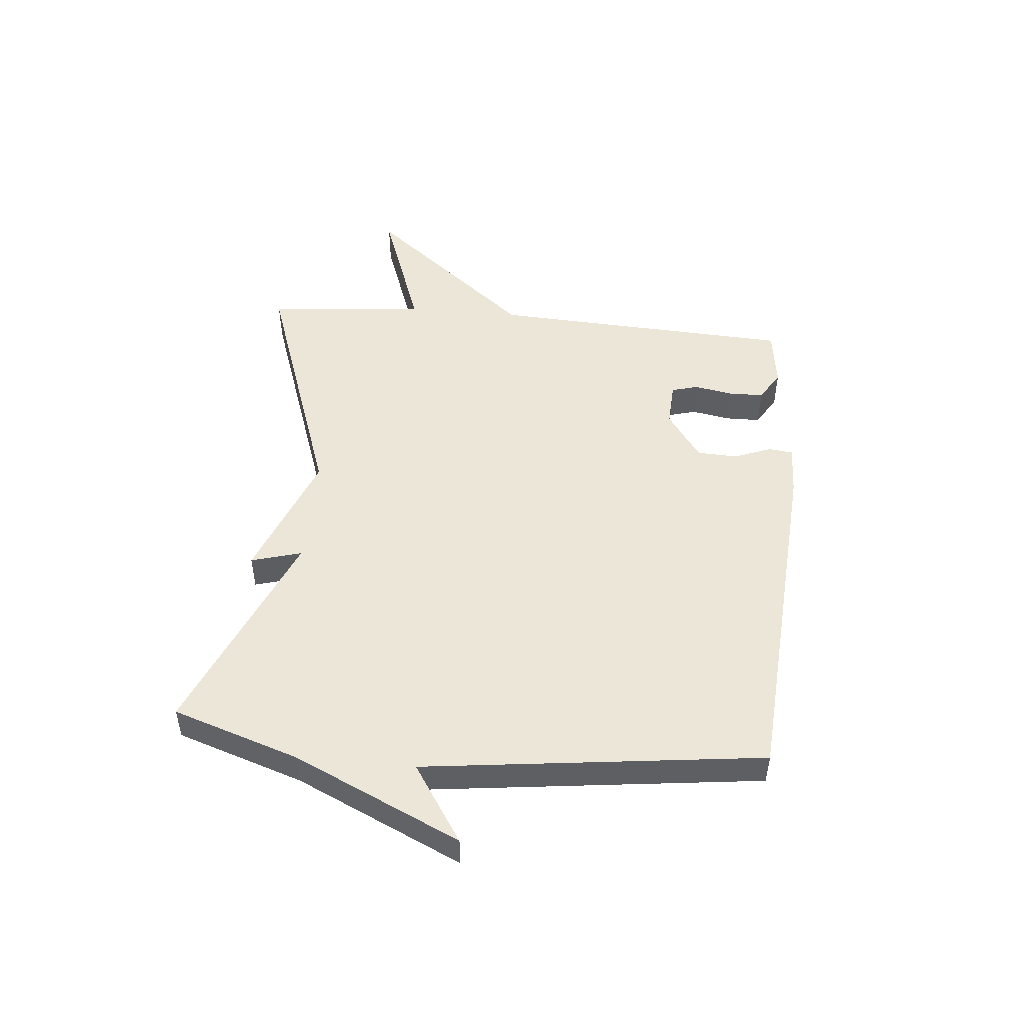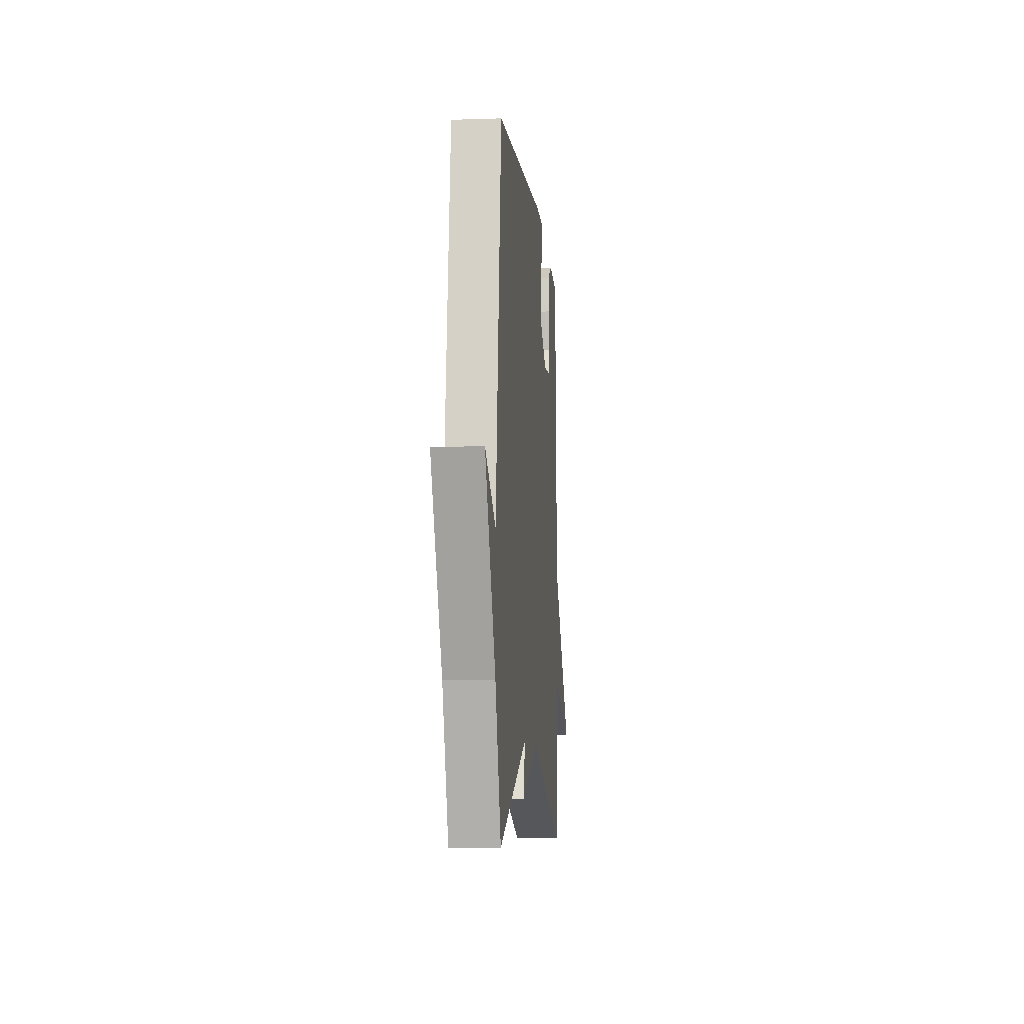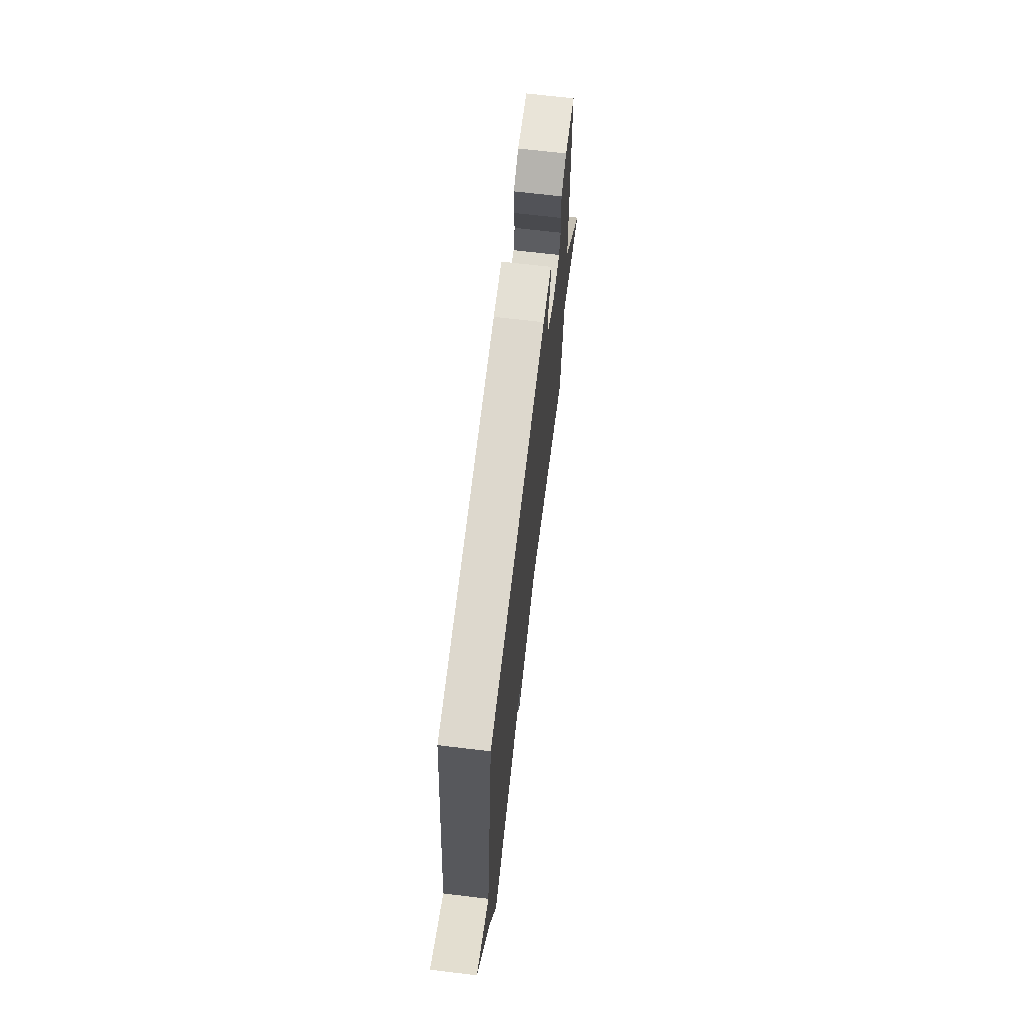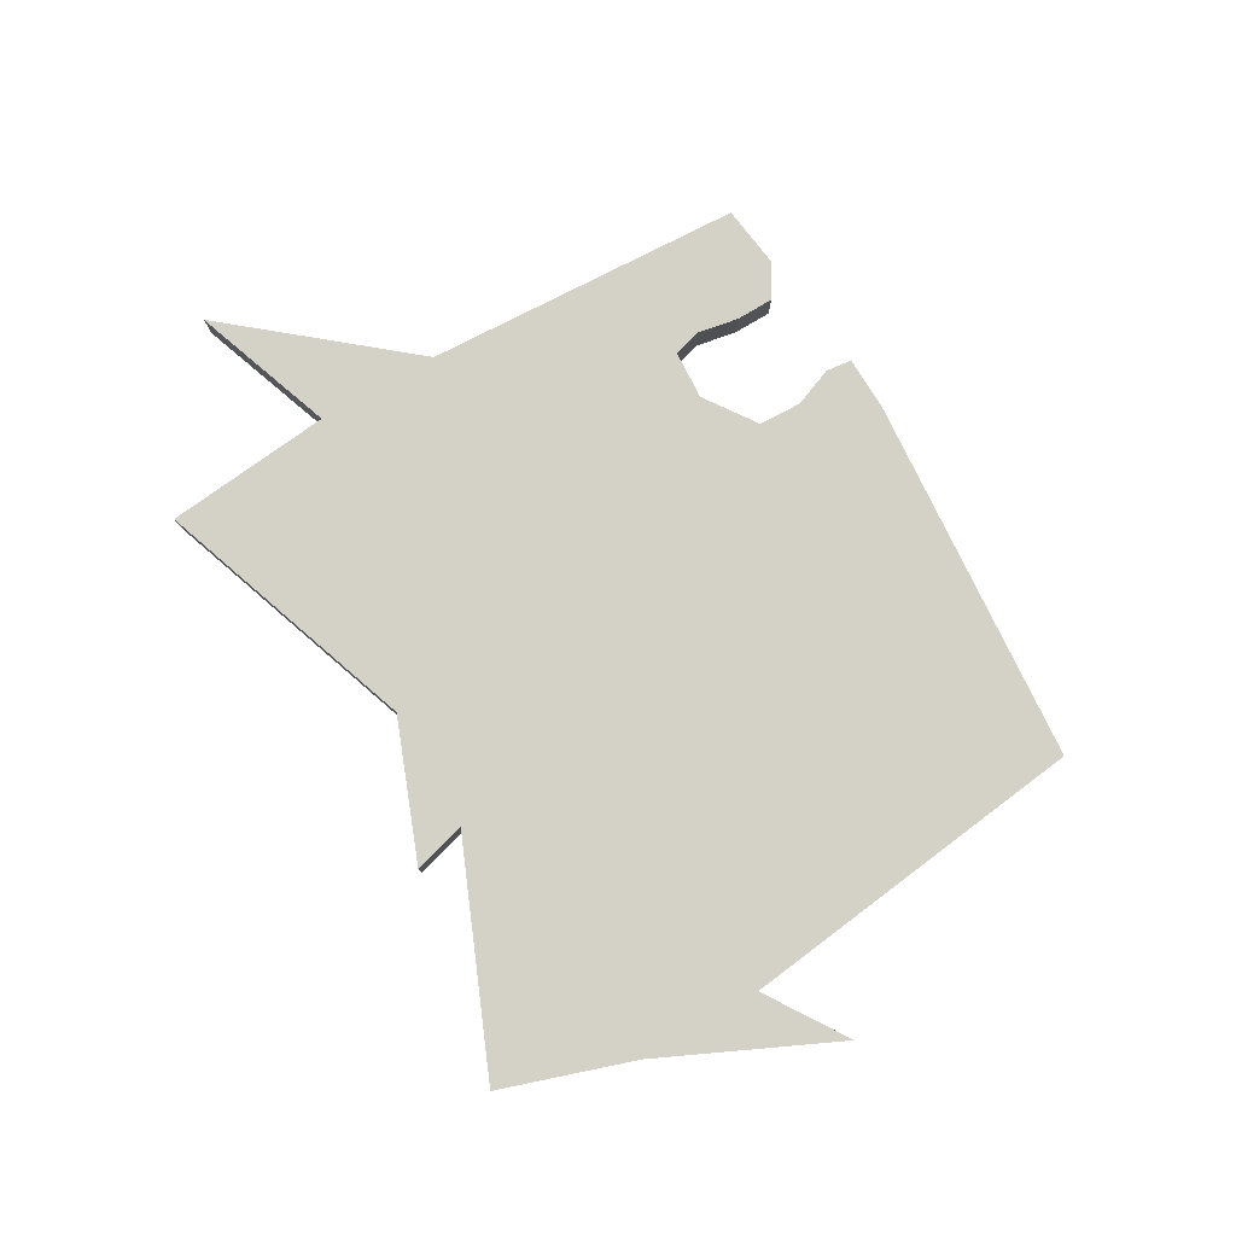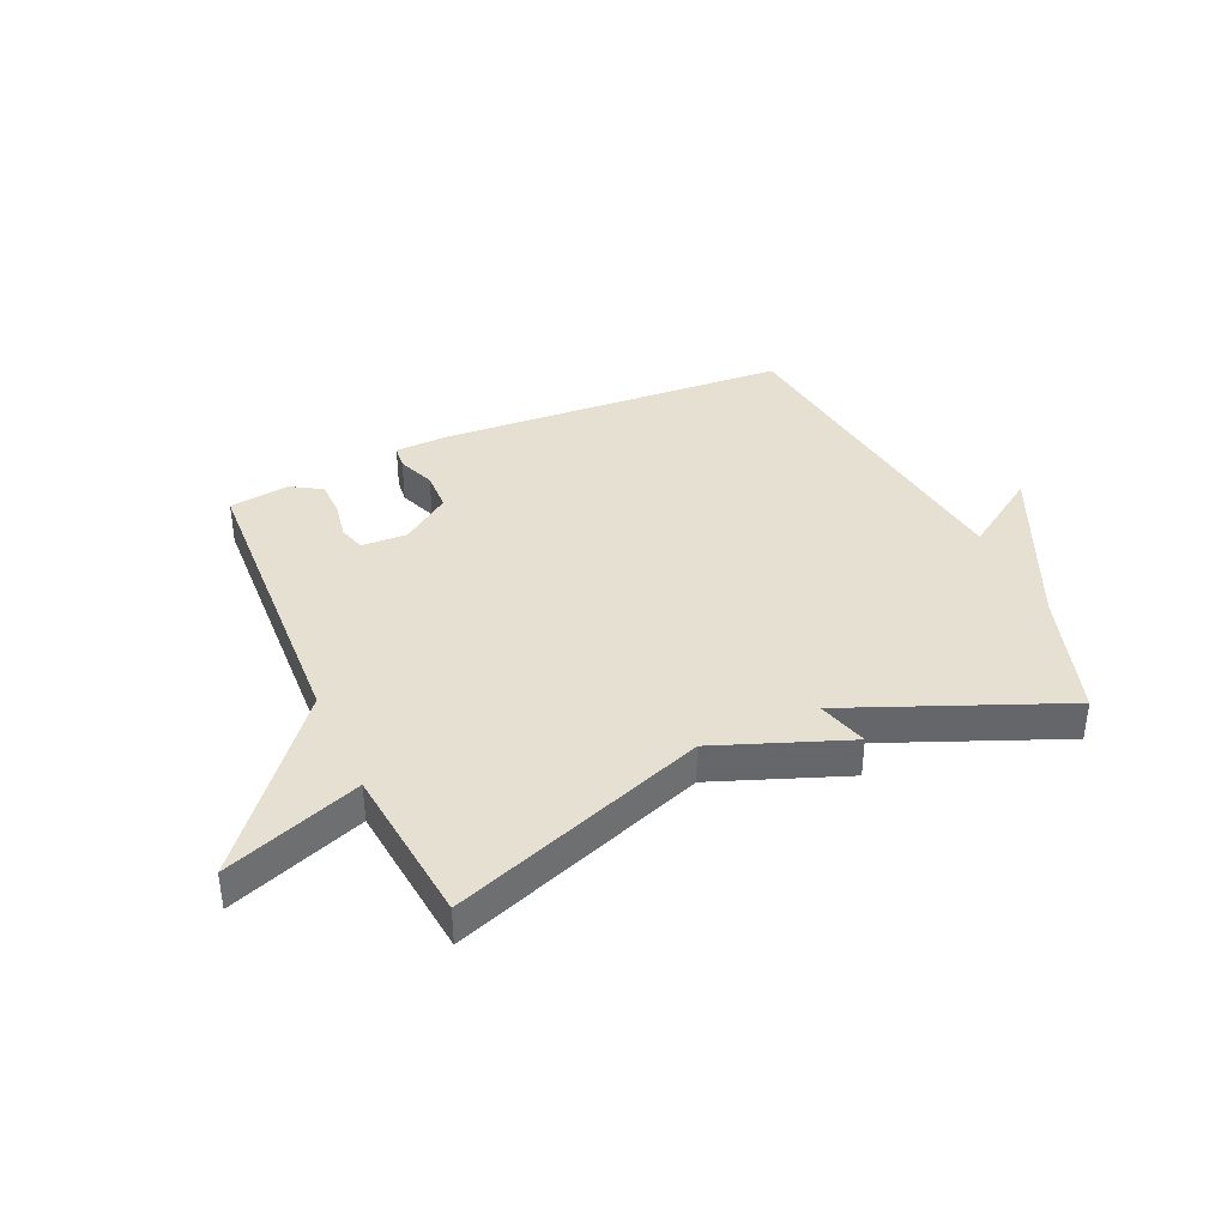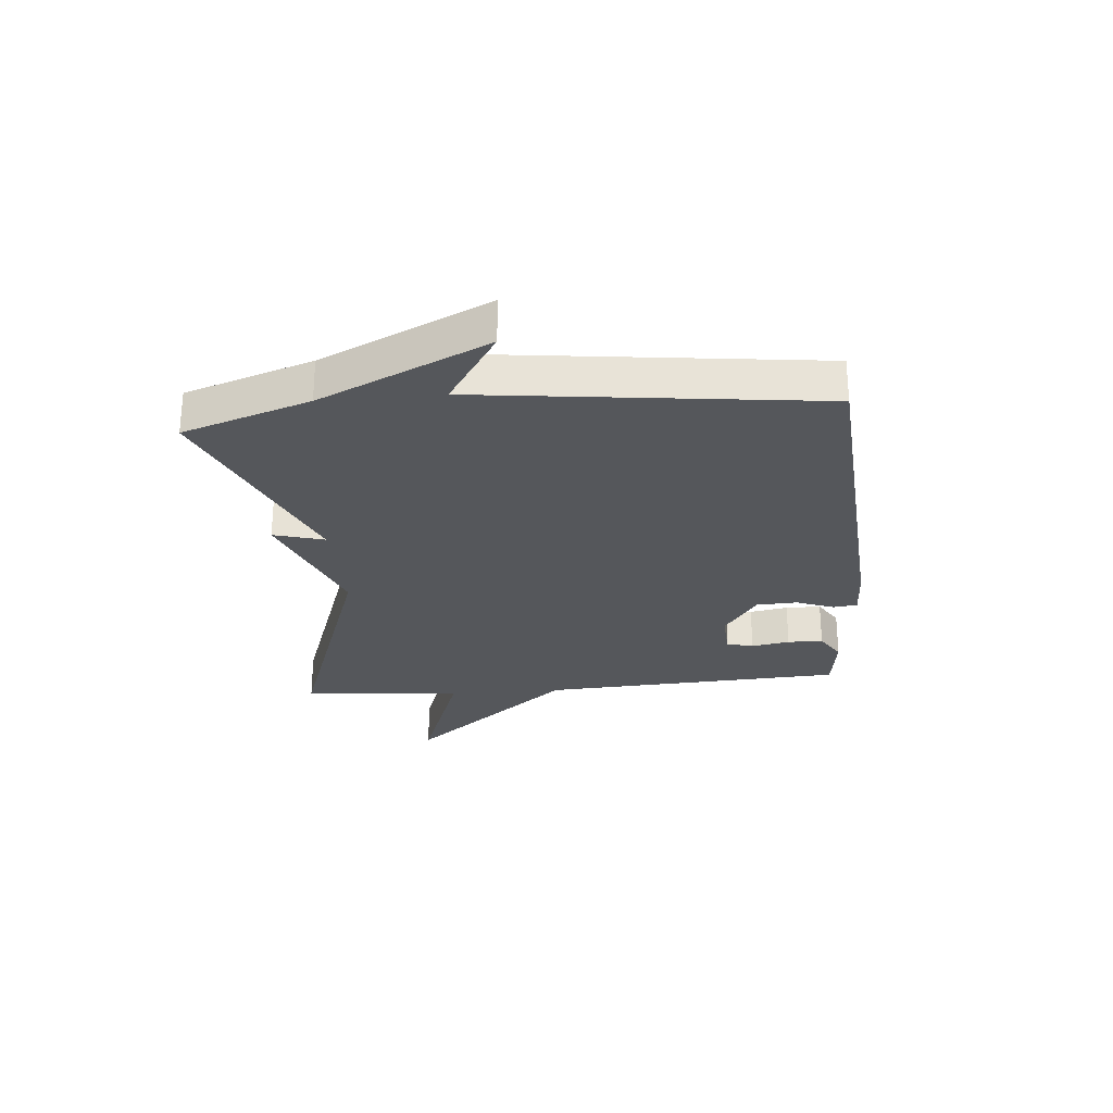
<metadata>
{"format":"obj","ext":"obj","renderer":"f3d","projection":"perspective","resolution":1024,"background":"white","views":[{"elev":49.0,"azim":-84.7,"up":"+Y"},{"elev":-7.8,"azim":-84.6,"up":"+Z"},{"elev":68.1,"azim":-83.2,"up":"+Z"},{"elev":79.8,"azim":-119.9,"up":"+Y"},{"elev":38.3,"azim":155.5,"up":"+Y"},{"elev":-27.0,"azim":-84.8,"up":"+Y"}]}
</metadata>
<code>
v 0.5 0.07 0.5
v 0.527 0.07 -0.025
v 0.761 0.07 -0.309
v 0.527 0.07 -0.225
v 0.5 0.07 -0.5
v 0.064 0.07 -0.347
v -0.161 0.07 -0.434
v -0.136 0.07 -0.347
v -0.5 0.07 -0.5
v -0.572 0.07 -0.282
v -0.705 0.07 0.005
v -0.572 0.07 -0.082
v -0.5 0.07 0.5
v 0.107 0.07 0.543
v 0.196 0.07 0.54
v 0.201 0.07 0.498
v 0.176 0.07 0.434
v 0.179 0.07 0.364
v 0.263 0.07 0.305
v 0.342 0.07 0.309
v 0.355 0.07 0.355
v 0.343 0.07 0.421
v 0.344 0.07 0.482
v 0.397 0.07 0.514
v 0.5 0 0.5
v 0.527 0 -0.025
v 0.761 0 -0.309
v 0.527 0 -0.225
v 0.5 0 -0.5
v 0.064 0 -0.347
v -0.161 0 -0.434
v -0.136 0 -0.347
v -0.5 0 -0.5
v -0.572 0 -0.282
v -0.705 0 0.005
v -0.572 0 -0.082
v -0.5 0 0.5
v 0.107 0 0.543
v 0.196 0 0.54
v 0.201 0 0.498
v 0.176 0 0.434
v 0.179 0 0.364
v 0.263 0 0.305
v 0.342 0 0.309
v 0.355 0 0.355
v 0.343 0 0.421
v 0.344 0 0.482
v 0.397 0 0.514
f 24 1 2
f 23 24 2
f 22 23 2
f 21 22 2
f 20 21 2
f 19 20 2
f 18 19 2
f 15 16 17
f 14 15 17
f 13 14 17
f 12 13 17
f 12 17 18
f 10 11 12
f 12 18 2
f 10 12 2
f 9 10 2
f 8 9 2
f 6 7 8 2
f 4 5 6 2
f 2 3 4
f 26 25 48
f 26 48 47
f 26 47 46
f 26 46 45
f 26 45 44
f 26 44 43
f 26 43 42
f 41 40 39
f 41 39 38
f 41 38 37
f 41 37 36
f 42 41 36
f 36 35 34
f 26 42 36
f 26 36 34
f 26 34 33
f 26 33 32
f 26 32 31 30
f 26 30 29 28
f 28 27 26
f 1 25 26 2
f 2 26 27 3
f 3 27 28 4
f 4 28 29 5
f 5 29 30 6
f 6 30 31 7
f 7 31 32 8
f 8 32 33 9
f 9 33 34 10
f 10 34 35 11
f 11 35 36 12
f 12 36 37 13
f 13 37 38 14
f 14 38 39 15
f 15 39 40 16
f 16 40 41 17
f 17 41 42 18
f 18 42 43 19
f 19 43 44 20
f 20 44 45 21
f 21 45 46 22
f 22 46 47 23
f 23 47 48 24
f 24 48 25 1

</code>
